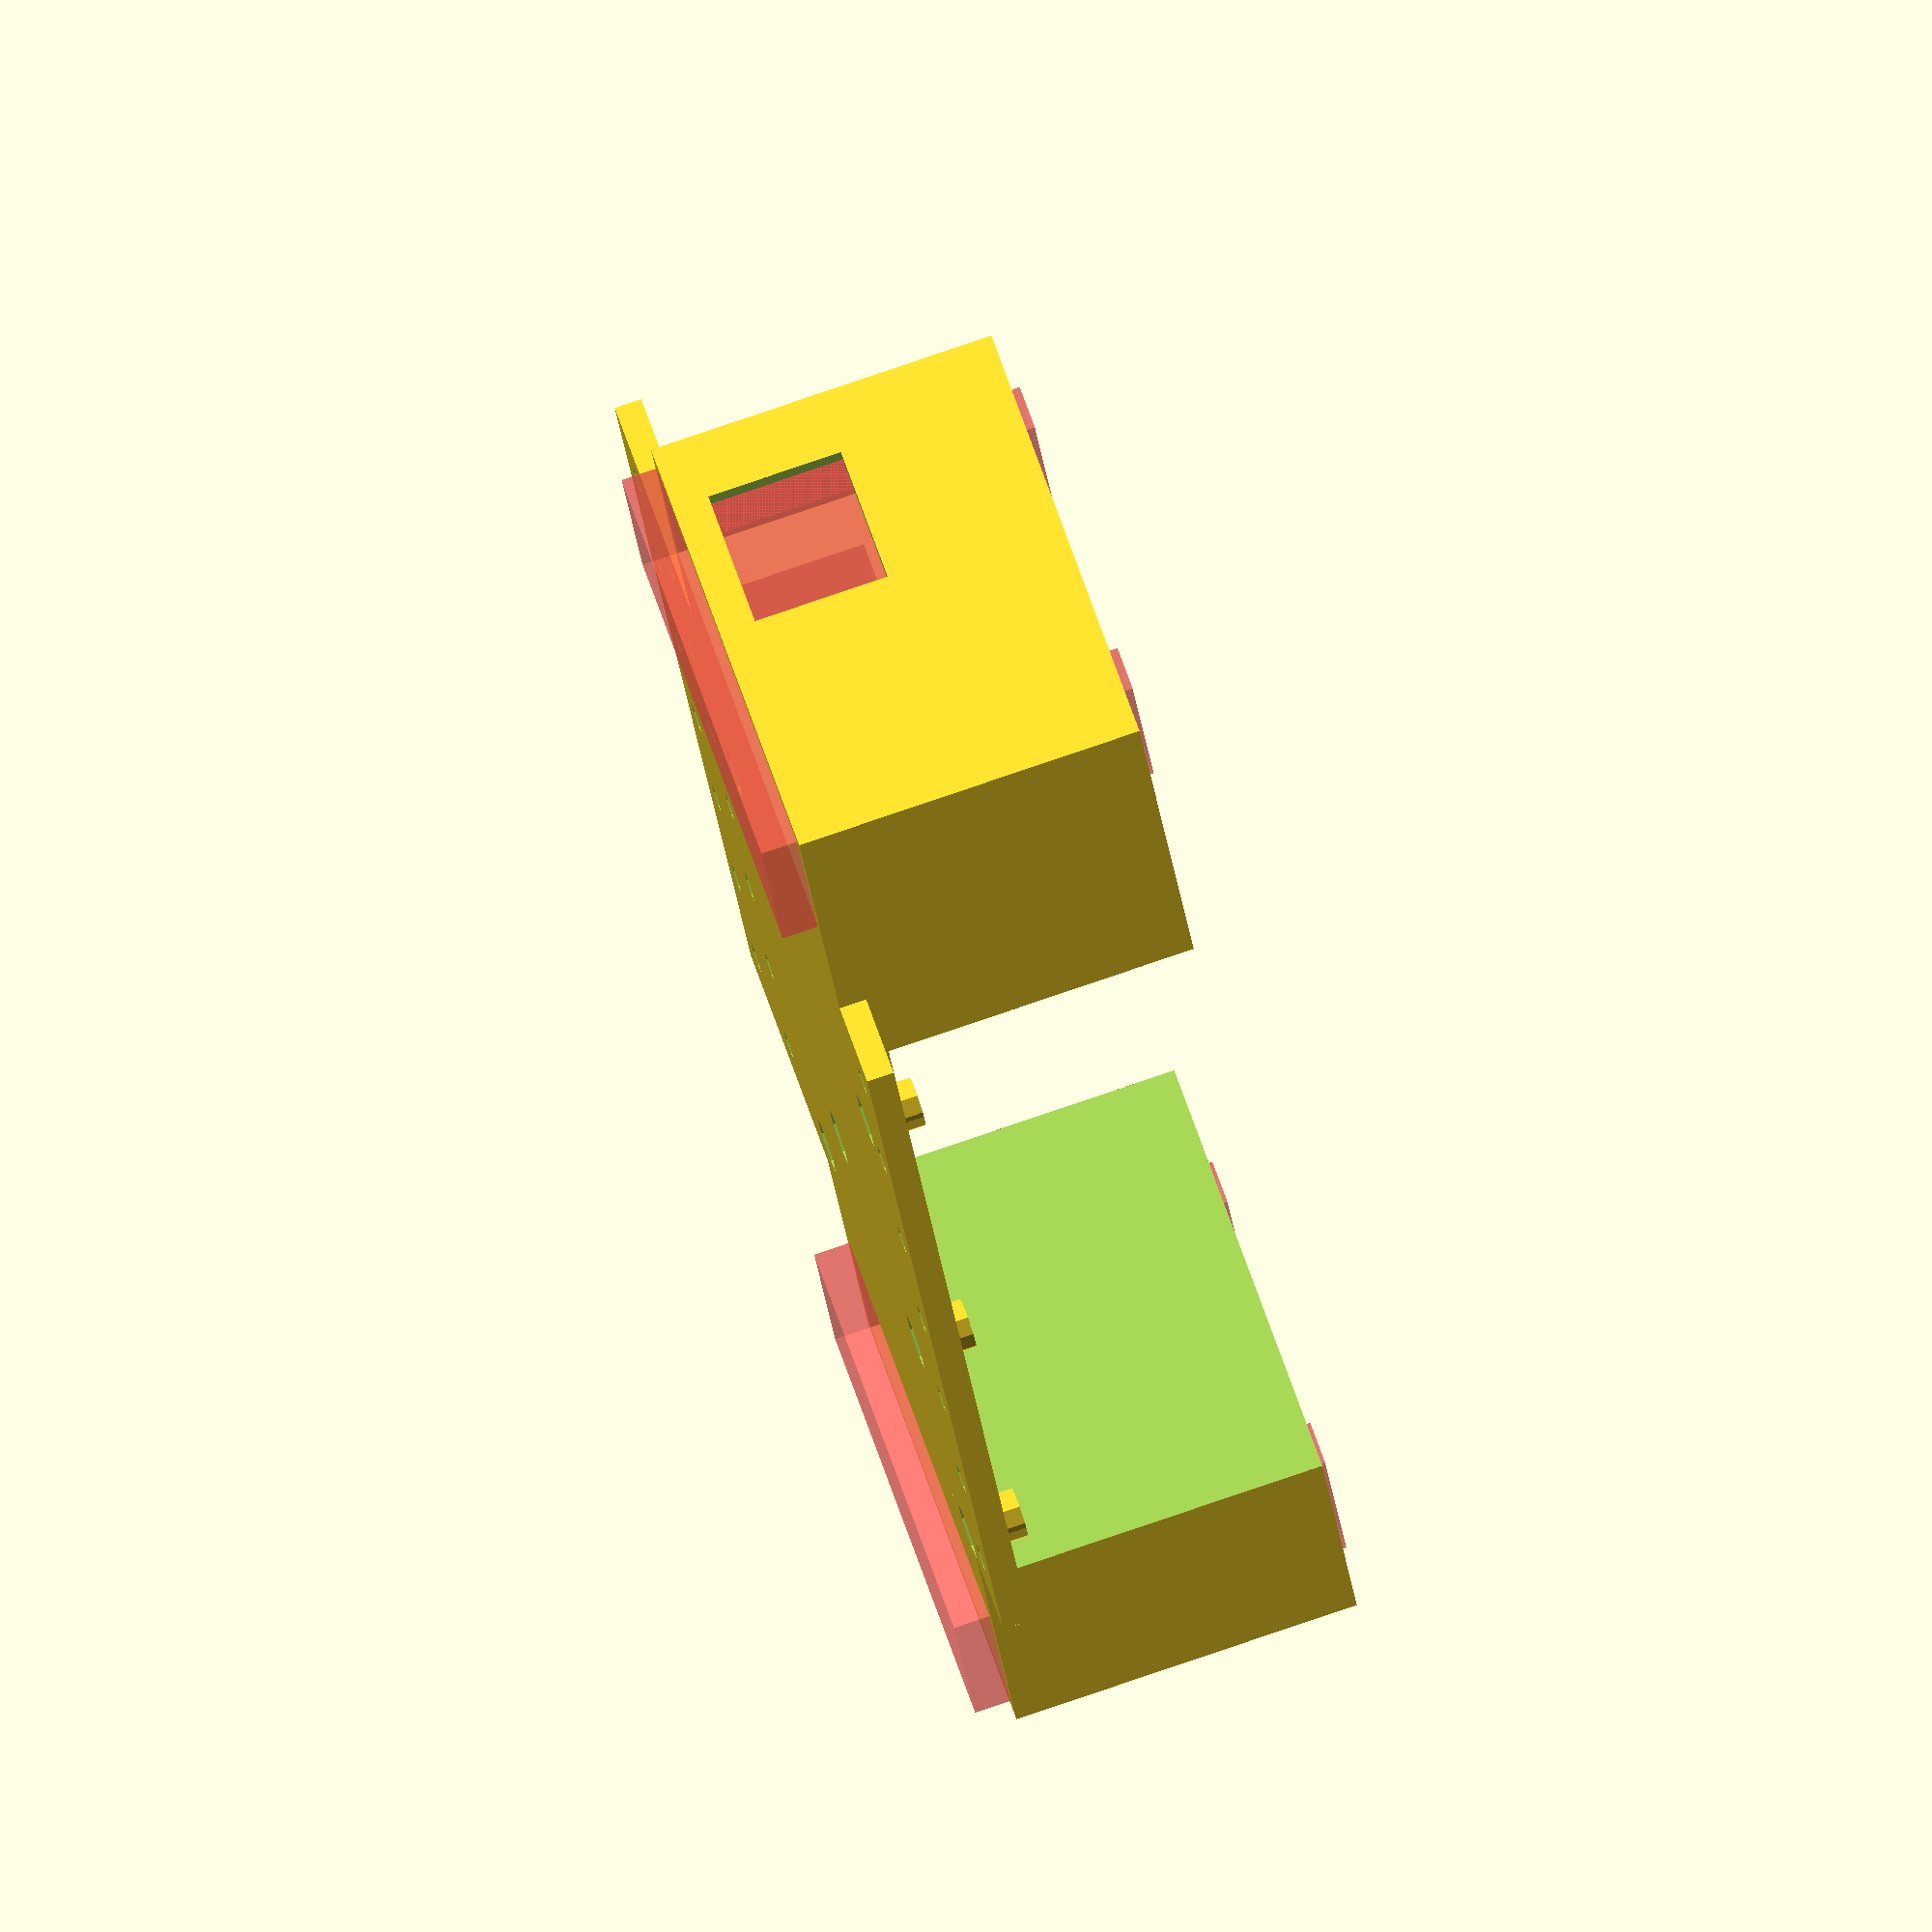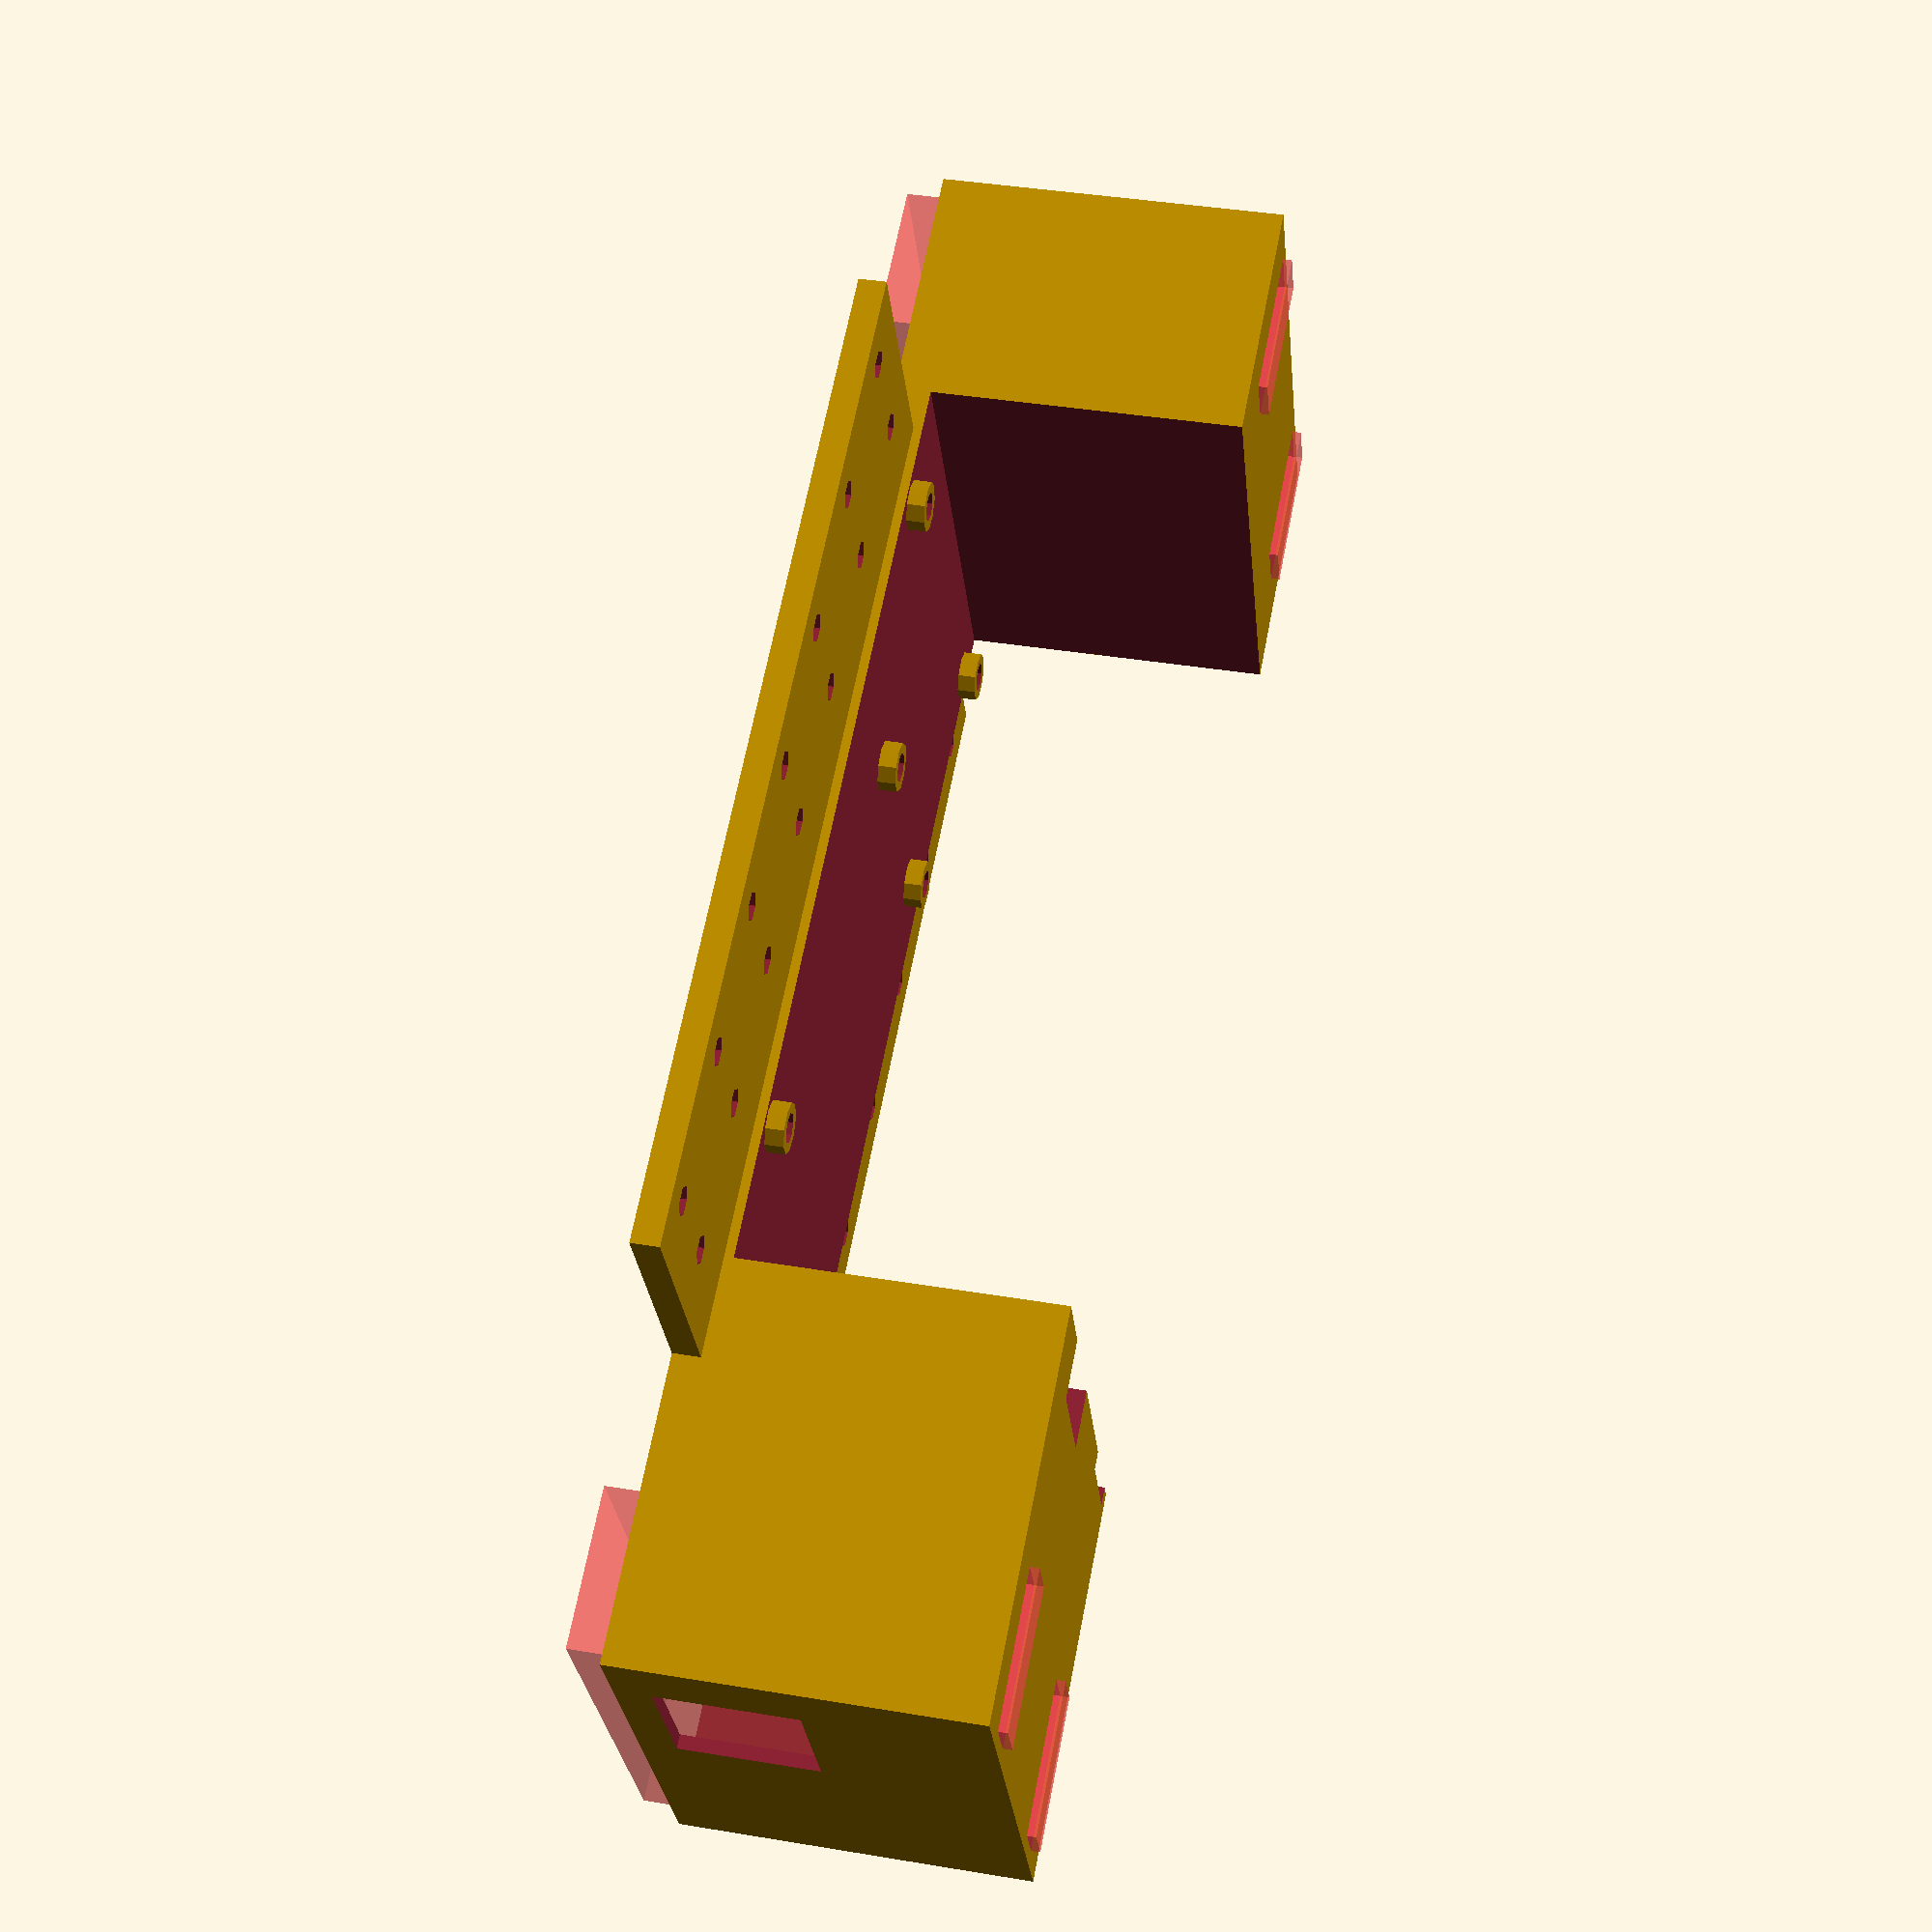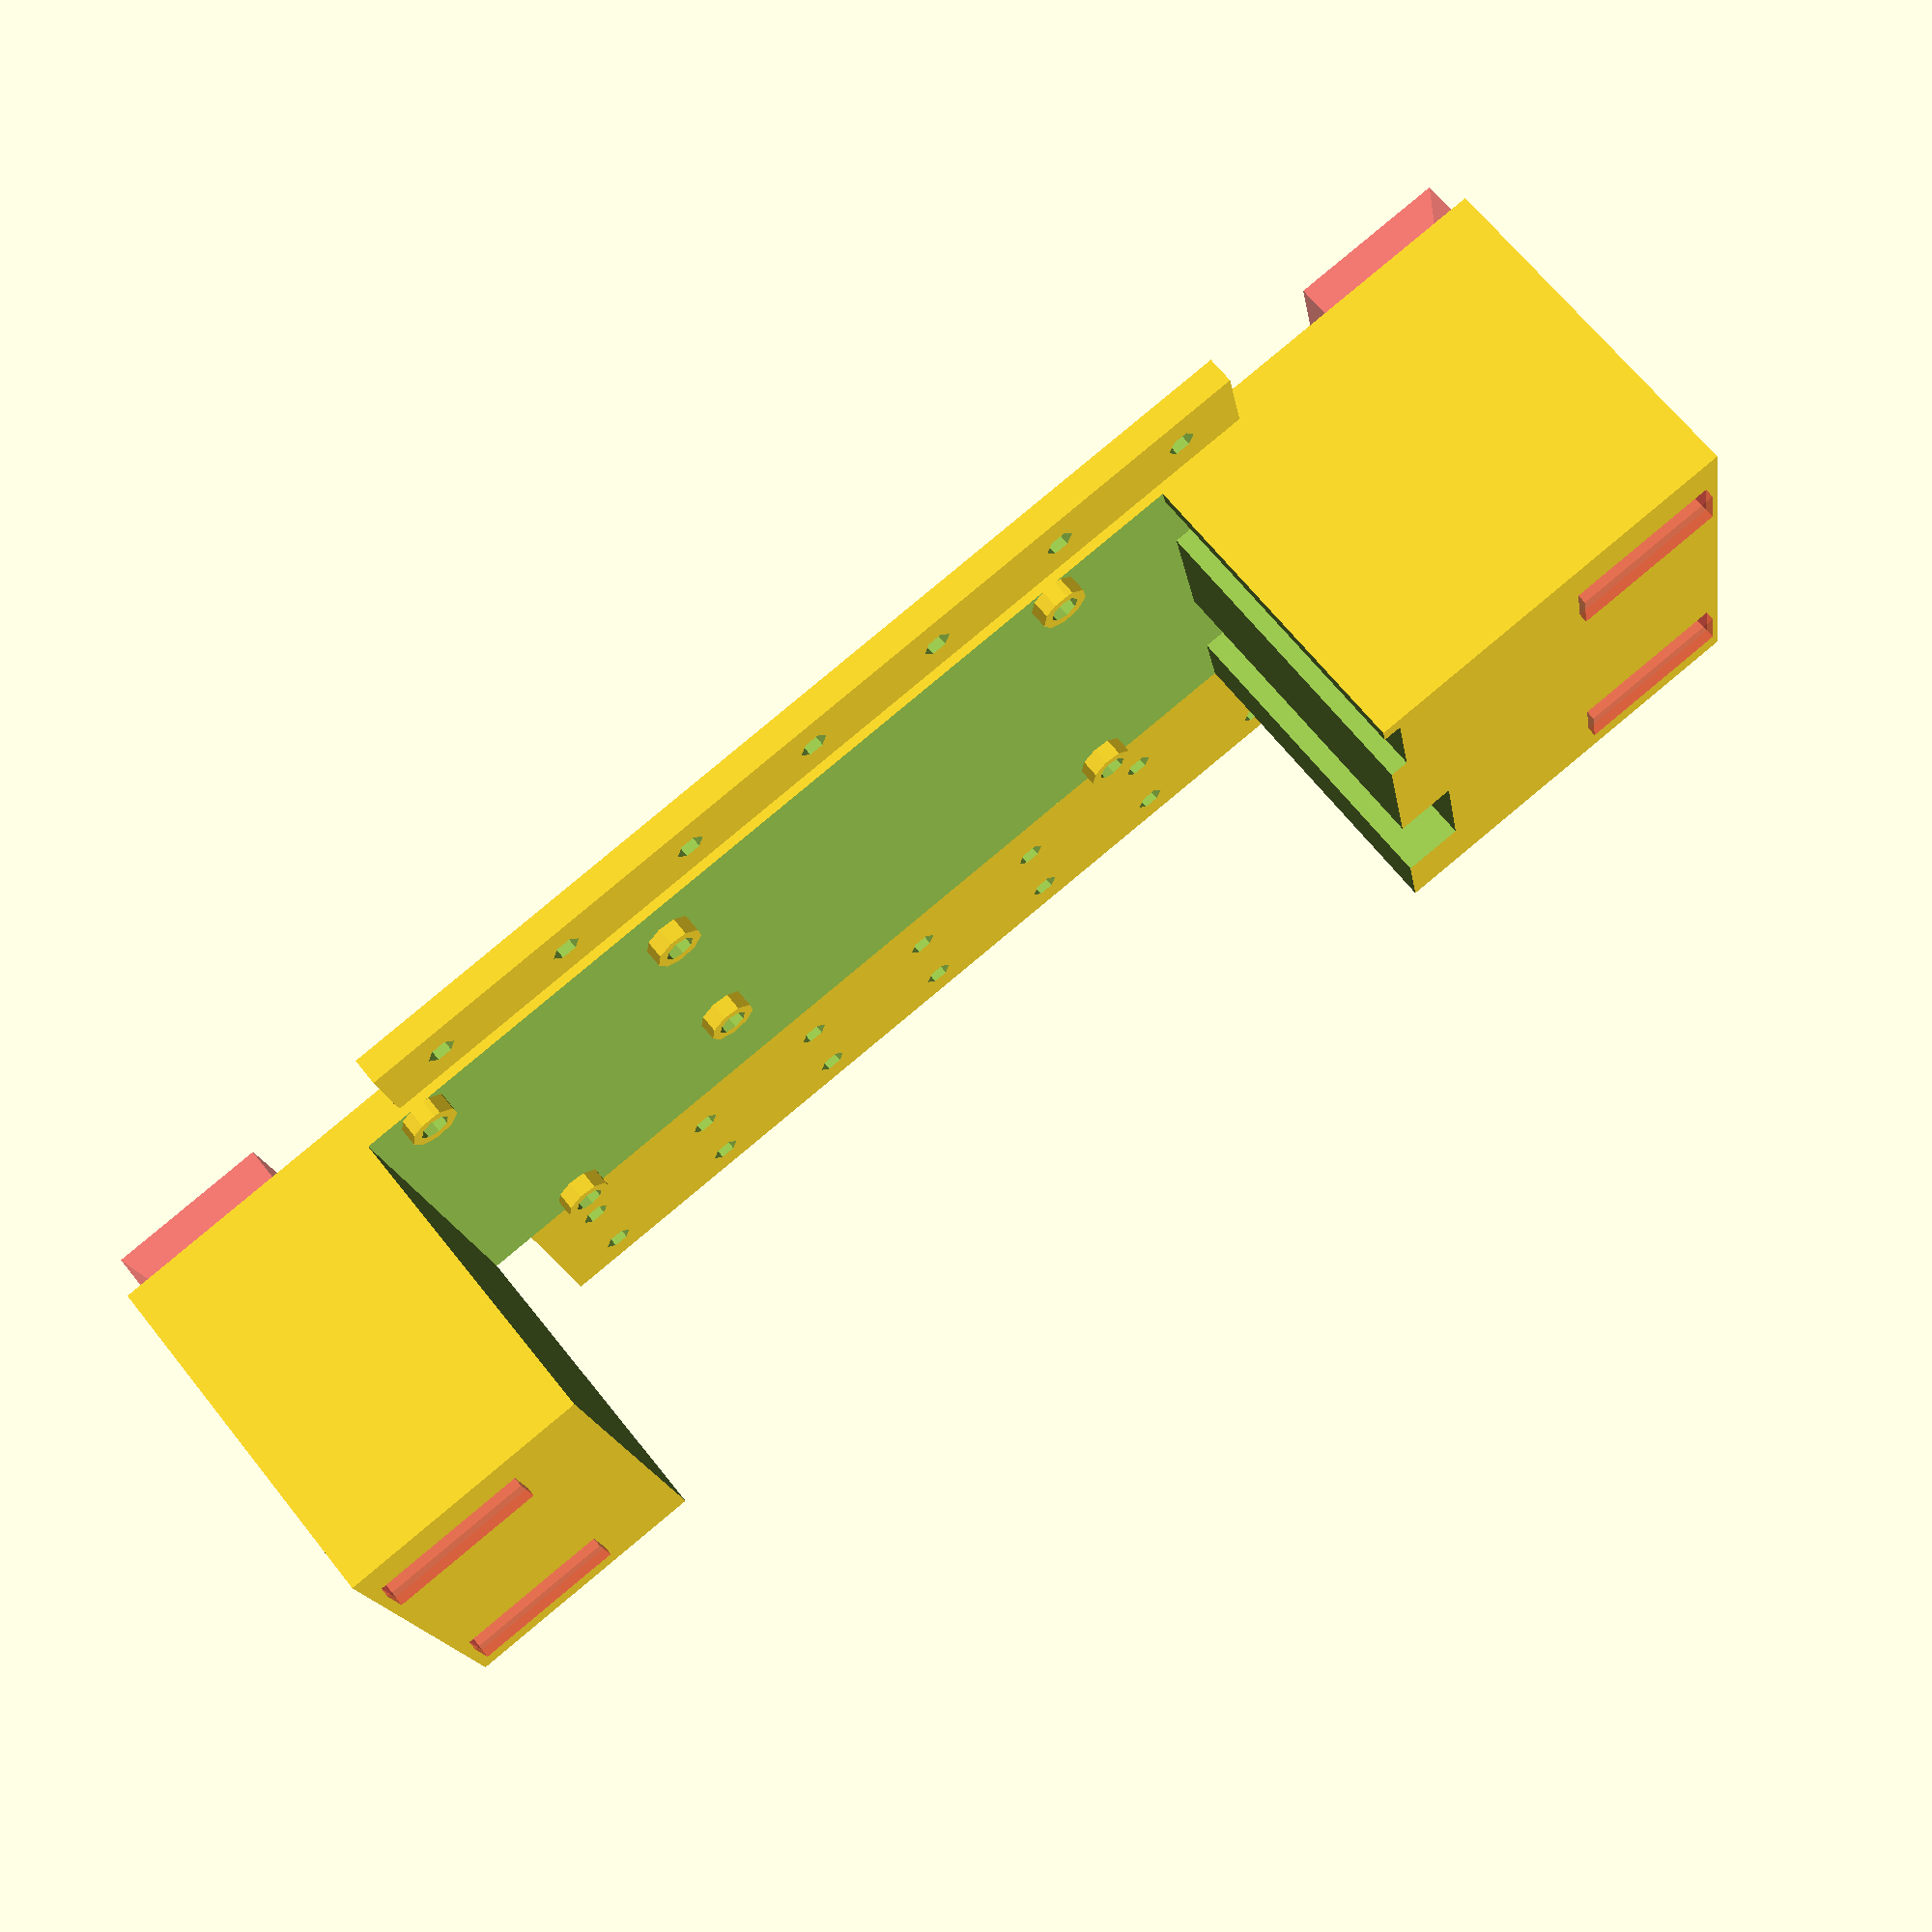
<openscad>
// RAMPS mount underneath TS rails
// TODO: cable guides?
// TODO: fan mount?

// mounting holes from http://www.adafruit.com/datasheets/arduino_hole_dimensions.pdf
// also see http://www.wayneandlayne.com/blog/2010/12/19/nice-drawings-of-the-arduino-uno-and-mega-2560/
arduino_length = 102;
arduino_depth = 54;
arduino_hole_positions = [
	[15.2,50.8],
	[90.2,50.8],
	[66.0,35.6],
	[66.0,7.6],
	[14,2.5],
	[96.5,2.5]];
arduino_hole_radius = 3.3/2;

module arduino_indents(padding=1) {
	height=40;
	padding2=padding*2;
	cable_length = 50;
	cable_height = 15;
	
	boss_diameter = 5.5;
	boss_height = 2;
	
	difference() {
		union() {
			translate([-padding,-padding]) {
				// room for entire arduino mega
				cube([101.8+padding2,53.3+padding2,height]);
				// extra room for barrel jack
				translate([-2,3.1]) cube([10+padding2,9+padding2,height]);
				// extra room for USB connector
				translate([-6.4,32]) cube([10+padding2,12+padding2,height]);
			}
			// extra room for USB cable
			translate([-6.4-cable_length,32-padding-2]) cube([1+cable_length,12+padding+4,cable_height]);
		}
		
		translate([0,0,-1]) for (p = arduino_hole_positions) {
			translate(p) cylinder(h=boss_height+1,r=0.5*boss_diameter);
		}

	}
}

bottom_thickness = 4;
bottom_float = 1.5; // distance above bottom of extrusion

bottom_extra_a = 28;
bottom_extra_b = 10;
bottom_extra_width = 110;
bottom_extra_thickness = 3;

side_thickness = 0;
extrusion_center_spacing = 155.5;
extrusion_mounting_hole_width = 5.5;



module ramps_mount() {
	difference() {
		union() {
			// Box around arduino
			cube([arduino_length+2*side_thickness,2*side_thickness+arduino_depth,20-bottom_float]);

			// bigger box around arduino
			translate([-0.5*((20+extrusion_center_spacing) -(arduino_length+2*side_thickness)),0,0]) cube([20+extrusion_center_spacing,2*side_thickness+arduino_depth,40-bottom_float]);
			
			// bottom extra flat space
			translate([-0.5*((bottom_extra_width) -(arduino_length+2*side_thickness)),-bottom_extra_a,0]) cube([bottom_extra_width,2*side_thickness+arduino_depth+bottom_extra_a+bottom_extra_b,bottom_extra_thickness]);
		}
		
		// mounting holes
		translate([-0.5*((20+extrusion_center_spacing) -(arduino_length+2*side_thickness)),0.5*(2*side_thickness+arduino_depth),0])
		for (side = [-1,1]) {
			translate([0.5*(extrusion_center_spacing+20)
			+side*0.5*(extrusion_center_spacing+20)
			,0,10])
			{
				#translate([-side*10,0,0.5*(20-bottom_float)-4]) cube([20-3,2*side_thickness+arduino_depth-3,40-bottom_float],center=true);
				
				for (slot=[-0.33,0.33]) {
					#translate([-side*10,slot*(2*side_thickness+arduino_depth),0.5*(20-bottom_float)+1]) cube([20-3,extrusion_mounting_hole_width,40-bottom_float],center=true);
				}
			}
		}
		
		// randomly spaced holes
		// distances happen to be good for mounting 40mm fan
		for (ystart = [-bottom_extra_a,arduino_depth+2*side_thickness]) 
		{
			translate([0.5*(arduino_length+2*side_thickness),ystart,0])
			for (xoffset = [-48:16:48]) {
				for (yoffset = [5:12:20]) {
					translate([xoffset,yoffset,0]) cylinder(r=1.6,h=20,center=true);
				}
			}
		}
		
		// arduino indents
		translate([arduino_length+side_thickness-8,arduino_depth+side_thickness,bottom_thickness]) rotate([0,0,180]) {
			arduino_indents();

			translate([0,0,-10]) for (p = arduino_hole_positions) {
				translate(p) cylinder(h=100,r=arduino_hole_radius,$fn=8);
			}
			
			// captive hex nuts
			translate([0,0,-bottom_thickness-1]) for (p = arduino_hole_positions) {
				translate(p) {
					cylinder(h=2.2+1,r=6.2/2,$fn=6);
					// Encourage useful bottom hex holes by allowing straighter bridges
					translate([0,0,2.2+1]) cube(size=[6.2*sin(30),6.2*cos(30),1.0],center=true);
				}
			}
		}
	}
}

if (0) {
	// assembly preview
	
	// extrusion
	color("silver") translate([-100,-20,0]) cube([200,20,20]);

	translate([-.5*arduino_length-side_thickness,0,bottom_float])
	ramps_mount();
} else {
	// for printing
	ramps_mount();
}
</openscad>
<views>
elev=279.4 azim=294.3 roll=251.2 proj=o view=solid
elev=141.5 azim=334.4 roll=258.0 proj=p view=wireframe
elev=113.2 azim=169.2 roll=218.5 proj=p view=wireframe
</views>
